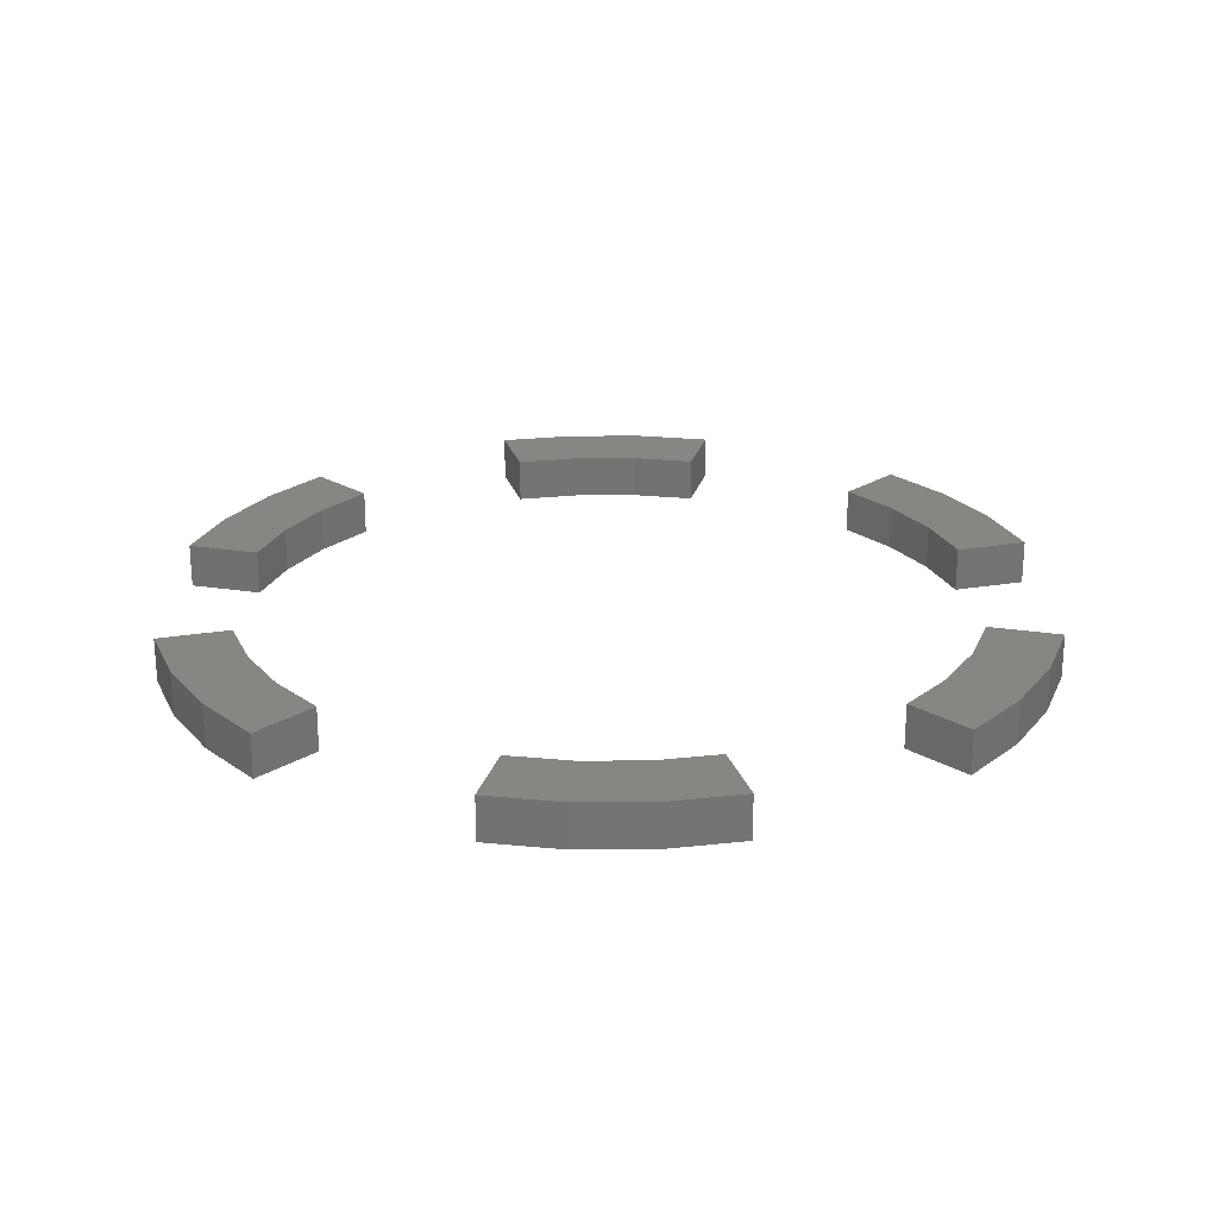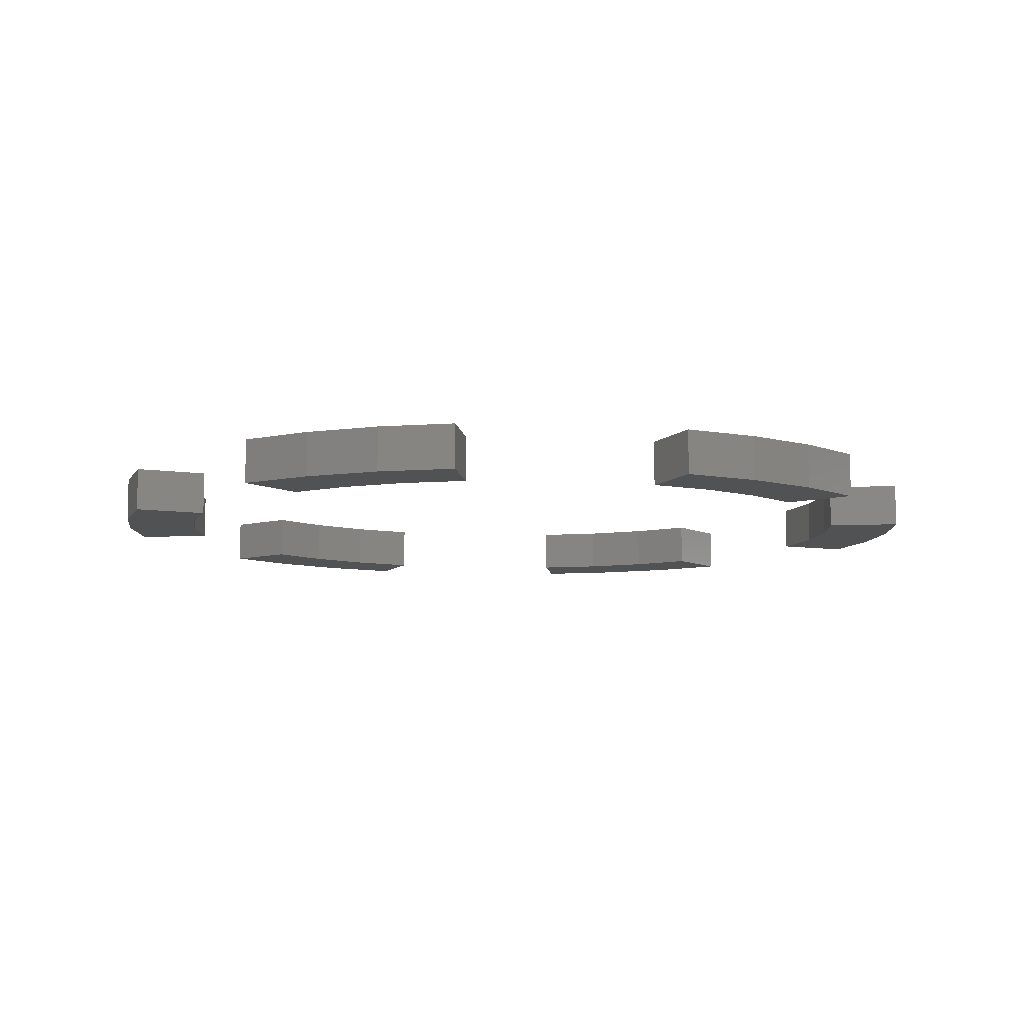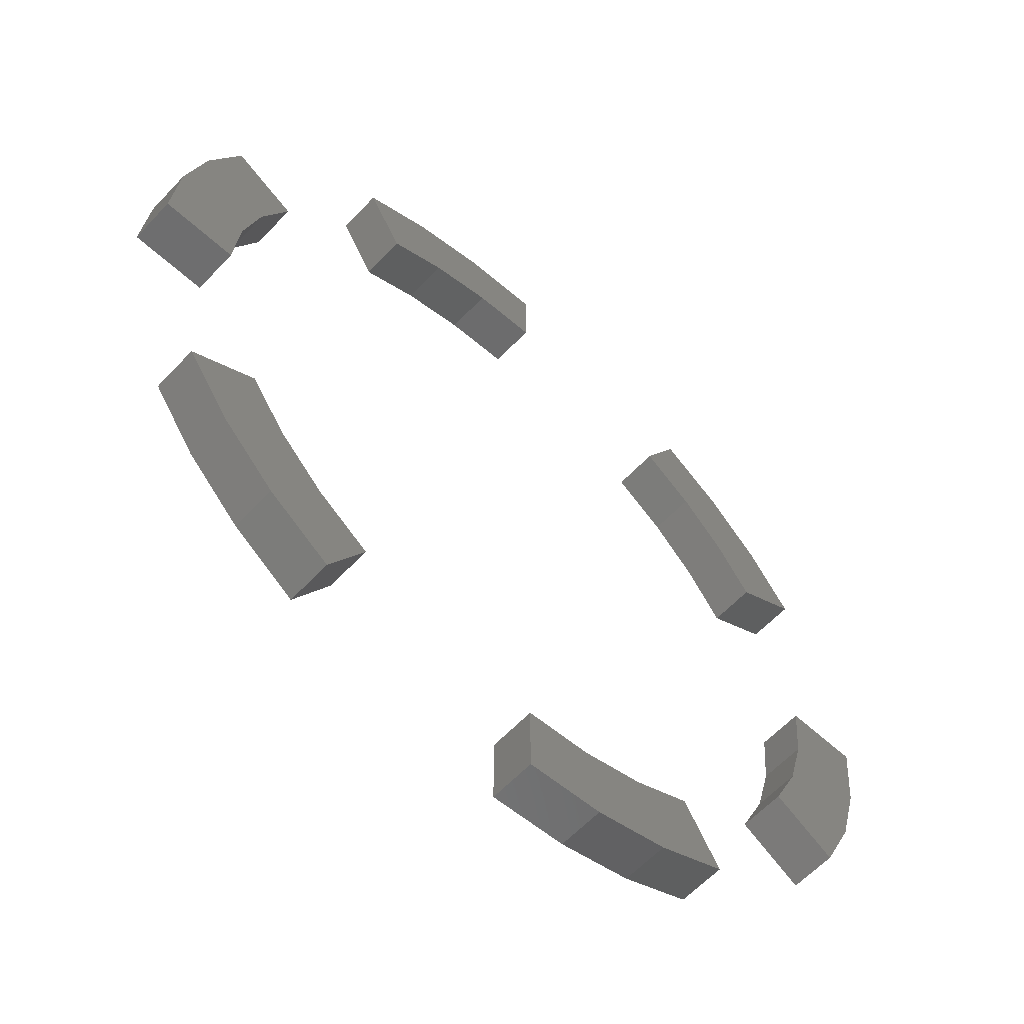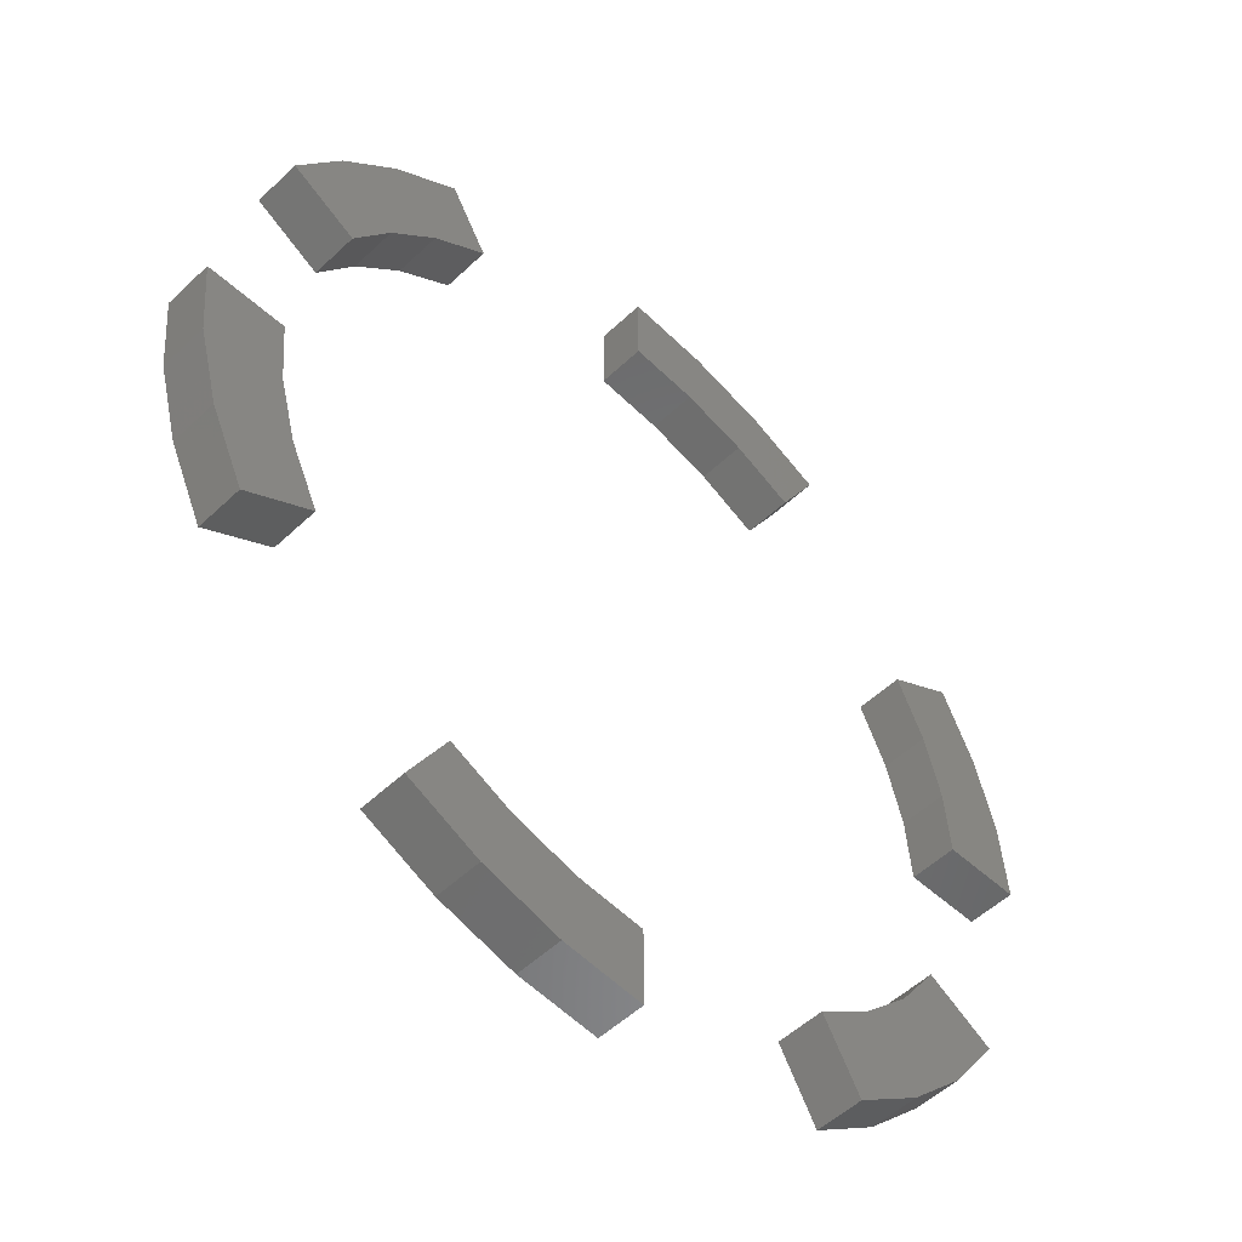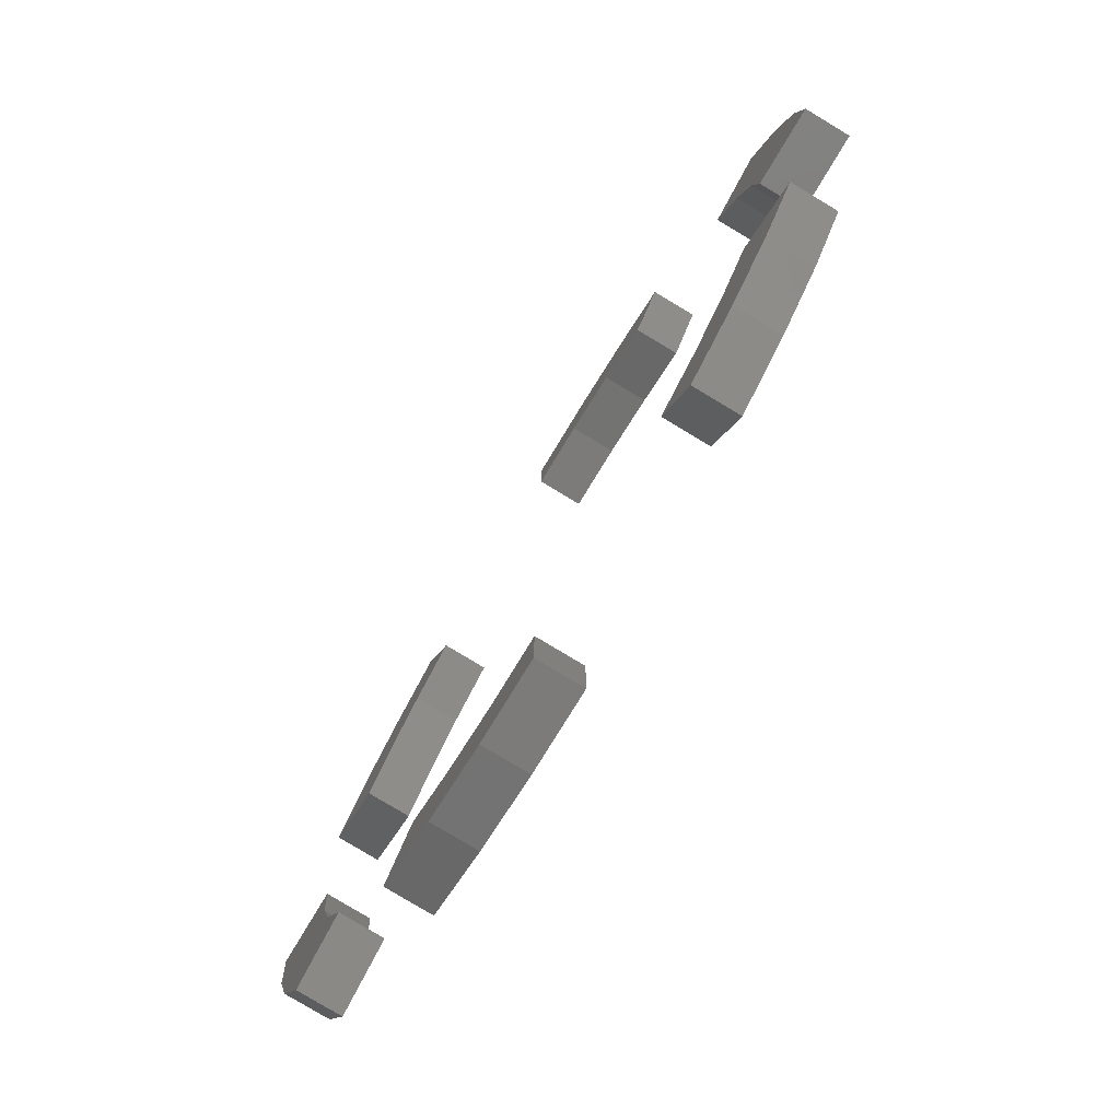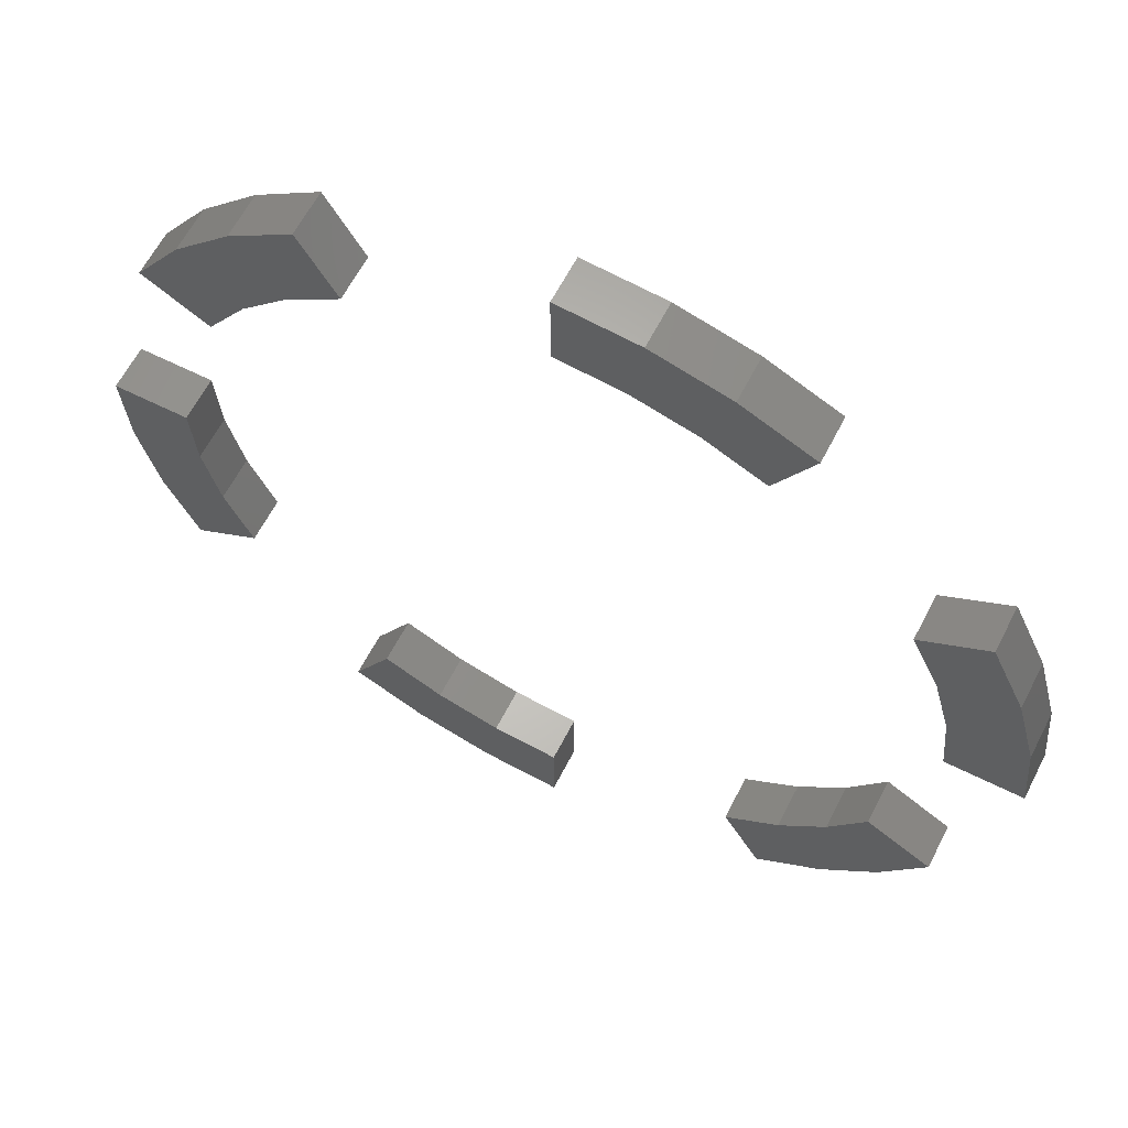
<metadata>
{"format":"stl","ext":"stl","renderer":"f3d","projection":"perspective","resolution":1024,"background":"white","views":[{"elev":23.8,"azim":164.4,"up":"+Y"},{"elev":-8.3,"azim":-112.9,"up":"+Y"},{"elev":-60.7,"azim":-42.9,"up":"+Z"},{"elev":-52.2,"azim":135.5,"up":"+Z"},{"elev":-79.4,"azim":-121.0,"up":"+Z"},{"elev":62.0,"azim":-152.9,"up":"+Z"}]}
</metadata>
<code>
# stl→obj: 96 verts, 168 faces
v -75 -7.5 -129.9
v -75 7.5 -129.9
v -62.5 7.5 -108.3
v -62.5 -7.5 -108.3
v -95.76 7.5 -80.35
v -108.3 7.5 -62.5
v -108.3 -7.5 -62.5
v -80.35 7.5 -95.76
v -95.76 -7.5 -80.35
v -80.35 -7.5 -95.76
v -129.9 7.5 -75
v -129.9 -7.5 -75
v -96.42 -7.5 -114.9
v -96.42 7.5 -114.9
v -114.9 -7.5 -96.42
v -114.9 7.5 -96.42
v 75 -7.5 -129.9
v 75 7.5 -129.9
v 62.5 7.5 -108.3
v 62.5 -7.5 -108.3
v 21.71 7.5 -123.1
v -2.01e-14 7.5 -125
v -2.01e-14 -7.5 -125
v 42.75 7.5 -117.5
v 21.71 -7.5 -123.1
v 42.75 -7.5 -117.5
v 9.185e-15 7.5 -150
v 9.185e-15 -7.5 -150
v 51.3 -7.5 -141
v 51.3 7.5 -141
v 26.05 -7.5 -147.7
v 26.05 7.5 -147.7
v -150 -7.5 1.837e-14
v -150 7.5 1.837e-14
v -125 7.5 -1.531e-14
v -125 -7.5 -1.531e-14
v -117.5 7.5 42.75
v -108.3 7.5 62.5
v -108.3 -7.5 62.5
v -123.1 7.5 21.71
v -117.5 -7.5 42.75
v -123.1 -7.5 21.71
v -129.9 7.5 75
v -129.9 -7.5 75
v -147.7 -7.5 26.05
v -147.7 7.5 26.05
v -141 -7.5 51.3
v -141 7.5 51.3
v -75 -7.5 129.9
v -75 7.5 129.9
v -62.5 7.5 108.3
v -62.5 -7.5 108.3
v -21.71 7.5 123.1
v -2.296e-14 7.5 125
v -2.296e-14 -7.5 125
v -42.75 7.5 117.5
v -21.71 -7.5 123.1
v -42.75 -7.5 117.5
v -2.755e-14 7.5 150
v -2.755e-14 -7.5 150
v -51.3 -7.5 141
v -51.3 7.5 141
v -26.05 -7.5 147.7
v -26.05 7.5 147.7
v 75 -7.5 129.9
v 75 7.5 129.9
v 62.5 7.5 108.3
v 62.5 -7.5 108.3
v 95.76 7.5 80.35
v 108.3 7.5 62.5
v 108.3 -7.5 62.5
v 80.35 7.5 95.76
v 95.76 -7.5 80.35
v 80.35 -7.5 95.76
v 129.9 7.5 75
v 129.9 -7.5 75
v 96.42 -7.5 114.9
v 96.42 7.5 114.9
v 114.9 -7.5 96.42
v 114.9 7.5 96.42
v 117.5 7.5 -42.75
v 108.3 7.5 -62.5
v 108.3 -7.5 -62.5
v 123.1 7.5 -21.71
v 117.5 -7.5 -42.75
v 125 7.5 0
v 123.1 -7.5 -21.71
v 125 -7.5 0
v 150 -7.5 0
v 150 7.5 0
v 147.7 -7.5 -26.05
v 147.7 7.5 -26.05
v 141 -7.5 -51.3
v 141 7.5 -51.3
v 129.9 -7.5 -75
v 129.9 7.5 -75
f 1 2 3
f 3 4 1
f 5 6 7
f 8 5 9
f 3 8 10
f 10 4 3
f 9 10 8
f 7 9 5
f 7 6 11
f 11 12 7
f 2 1 13
f 14 13 15
f 16 15 12
f 12 11 16
f 15 16 14
f 13 14 2
f 15 13 10
f 1 4 10
f 12 15 9
f 10 13 1
f 10 9 15
f 9 7 12
f 2 14 8
f 16 5 8
f 8 14 16
f 11 6 5
f 5 16 11
f 8 3 2
f 17 18 19
f 19 20 17
f 21 22 23
f 24 21 25
f 19 24 26
f 26 20 19
f 25 26 24
f 23 25 21
f 23 22 27
f 27 28 23
f 18 17 29
f 30 29 31
f 32 31 28
f 28 27 32
f 31 32 30
f 29 30 18
f 28 31 25
f 31 29 26
f 26 25 31
f 29 17 20
f 20 26 29
f 25 23 28
f 32 21 24
f 32 27 22
f 30 24 19
f 22 21 32
f 24 30 32
f 19 18 30
f 33 34 35
f 35 36 33
f 37 38 39
f 40 37 41
f 35 40 42
f 42 36 35
f 41 42 40
f 39 41 37
f 39 38 43
f 43 44 39
f 34 33 45
f 46 45 47
f 48 47 44
f 44 43 48
f 47 48 46
f 45 46 34
f 45 42 41
f 33 36 42
f 47 41 39
f 42 45 33
f 41 47 45
f 39 44 47
f 34 46 40
f 46 48 37
f 37 40 46
f 48 43 38
f 38 37 48
f 40 35 34
f 49 50 51
f 51 52 49
f 53 54 55
f 56 53 57
f 51 56 58
f 58 52 51
f 57 58 56
f 55 57 53
f 55 54 59
f 59 60 55
f 50 49 61
f 62 61 63
f 64 63 60
f 60 59 64
f 63 64 62
f 61 62 50
f 60 63 57
f 63 61 58
f 58 57 63
f 49 52 58
f 58 61 49
f 57 55 60
f 64 53 56
f 64 59 54
f 50 62 56
f 54 53 64
f 56 62 64
f 56 51 50
f 65 66 67
f 67 68 65
f 69 70 71
f 72 69 73
f 67 72 74
f 74 68 67
f 73 74 72
f 71 73 69
f 71 70 75
f 75 76 71
f 66 65 77
f 78 77 79
f 80 79 76
f 76 75 80
f 79 80 78
f 77 78 66
f 79 77 74
f 77 65 68
f 76 79 73
f 68 74 77
f 74 73 79
f 73 71 76
f 78 72 67
f 80 69 72
f 72 78 80
f 75 70 69
f 69 80 75
f 67 66 78
f 81 82 83
f 84 81 85
f 86 84 87
f 87 88 86
f 85 87 84
f 83 85 81
f 89 90 86
f 86 88 89
f 90 89 91
f 92 91 93
f 94 93 95
f 95 96 94
f 93 94 92
f 91 92 90
f 83 82 96
f 96 95 83
f 93 85 83
f 91 87 85
f 85 93 91
f 91 89 88
f 88 87 91
f 83 95 93
f 92 84 86
f 92 94 81
f 81 84 92
f 94 96 82
f 82 81 94
f 86 90 92

</code>
